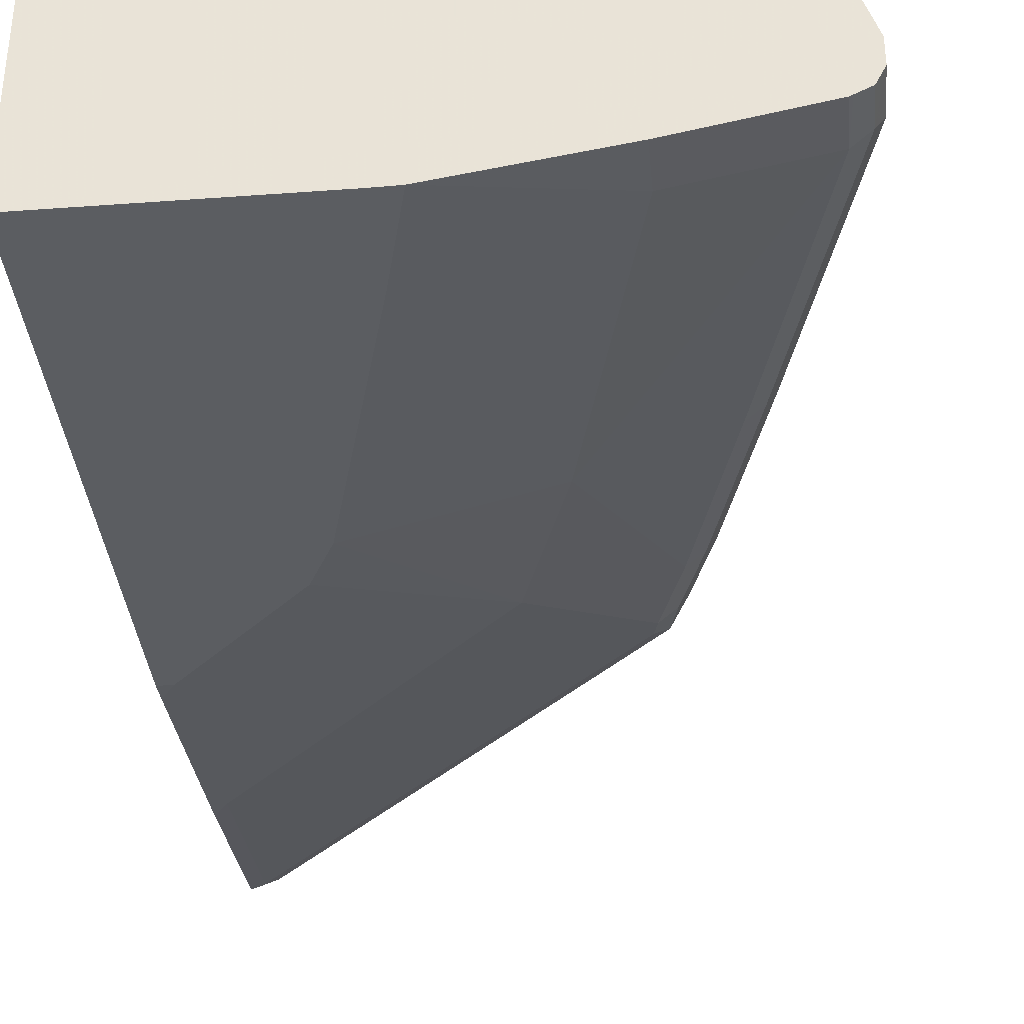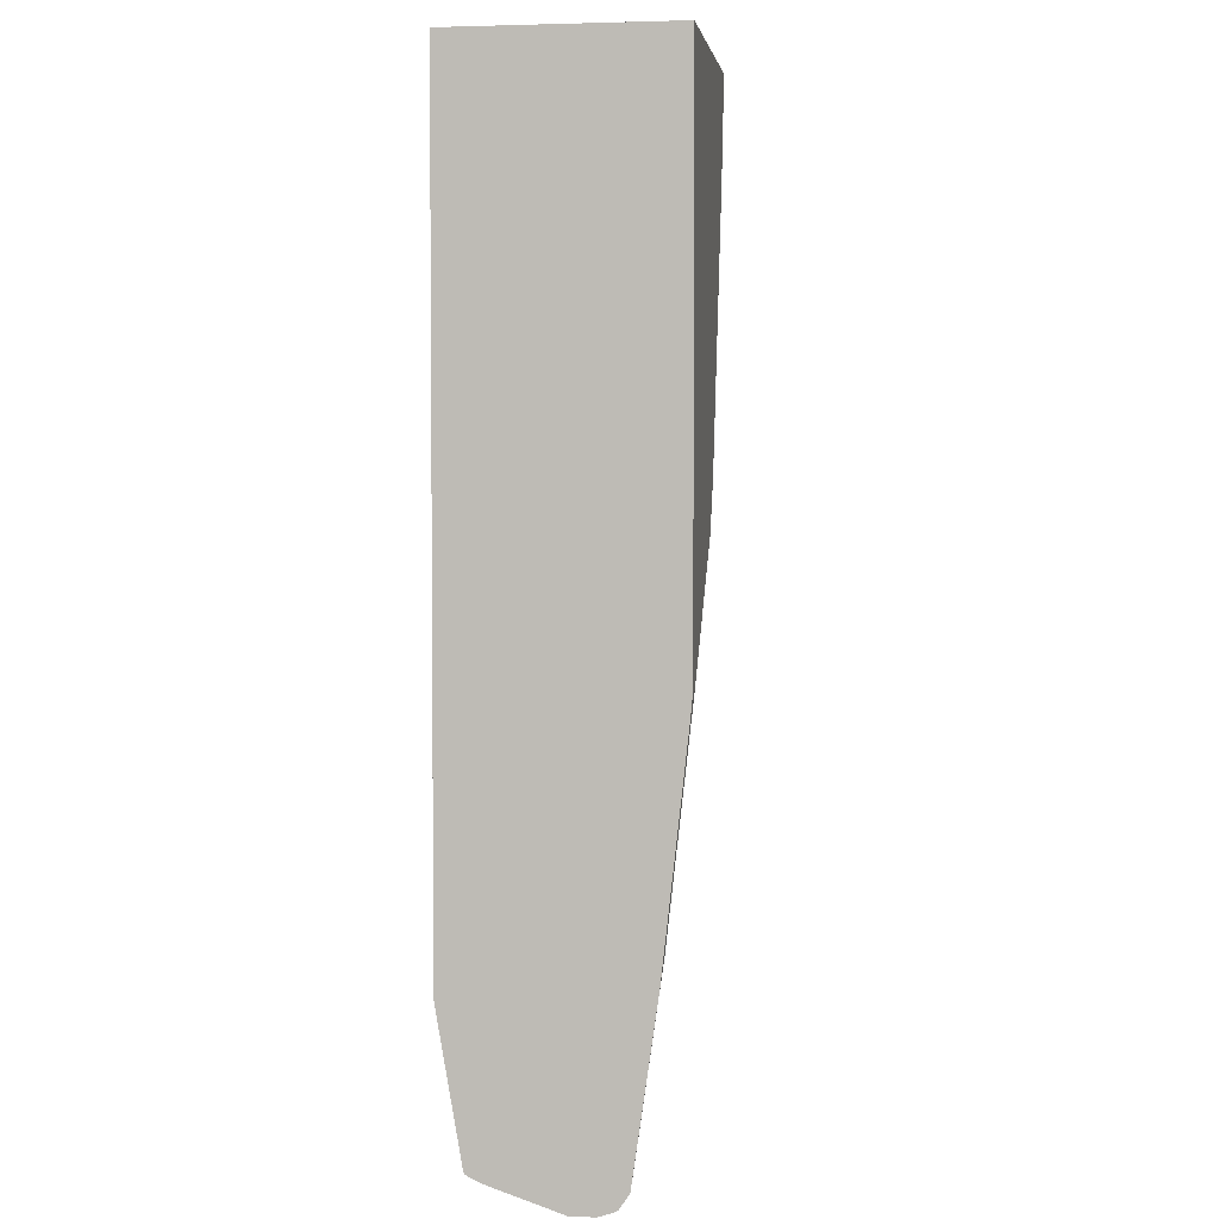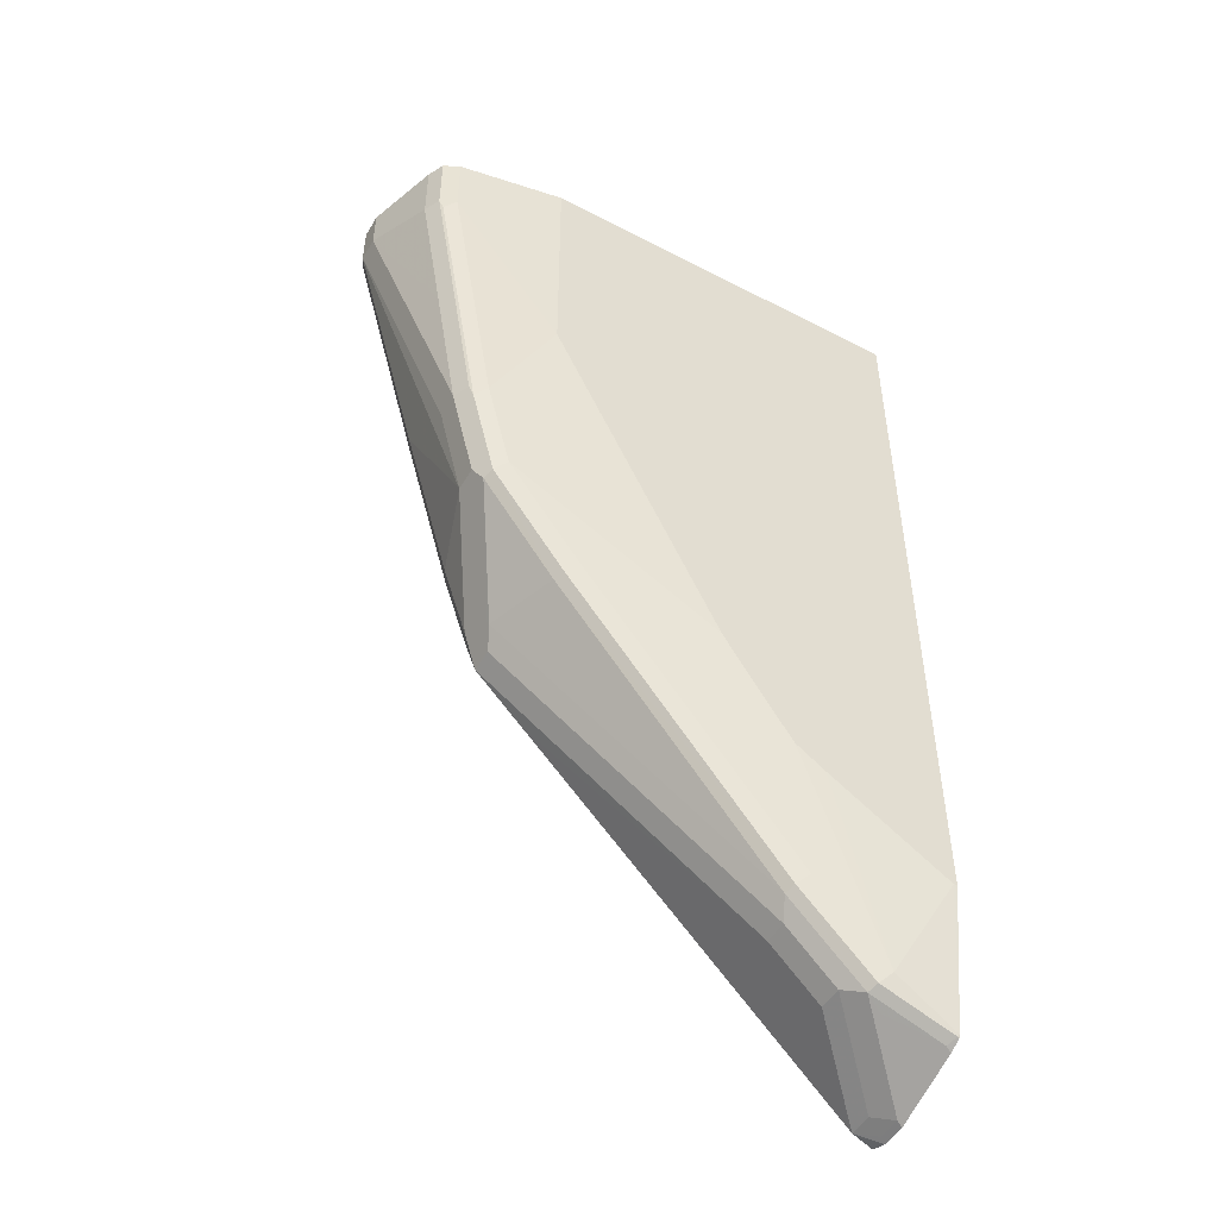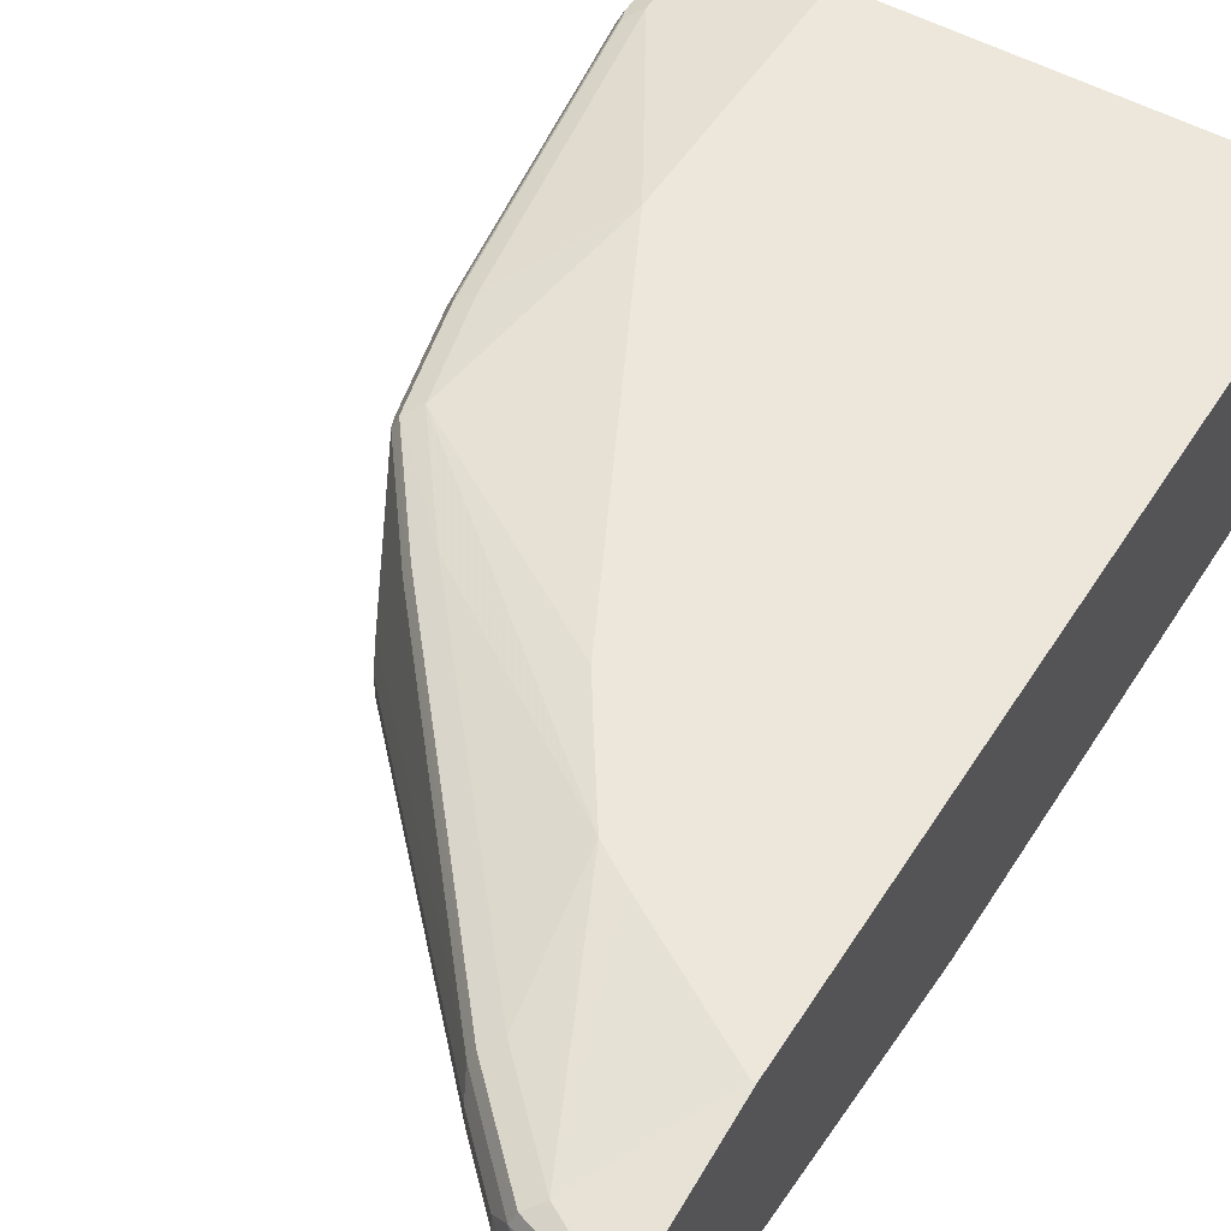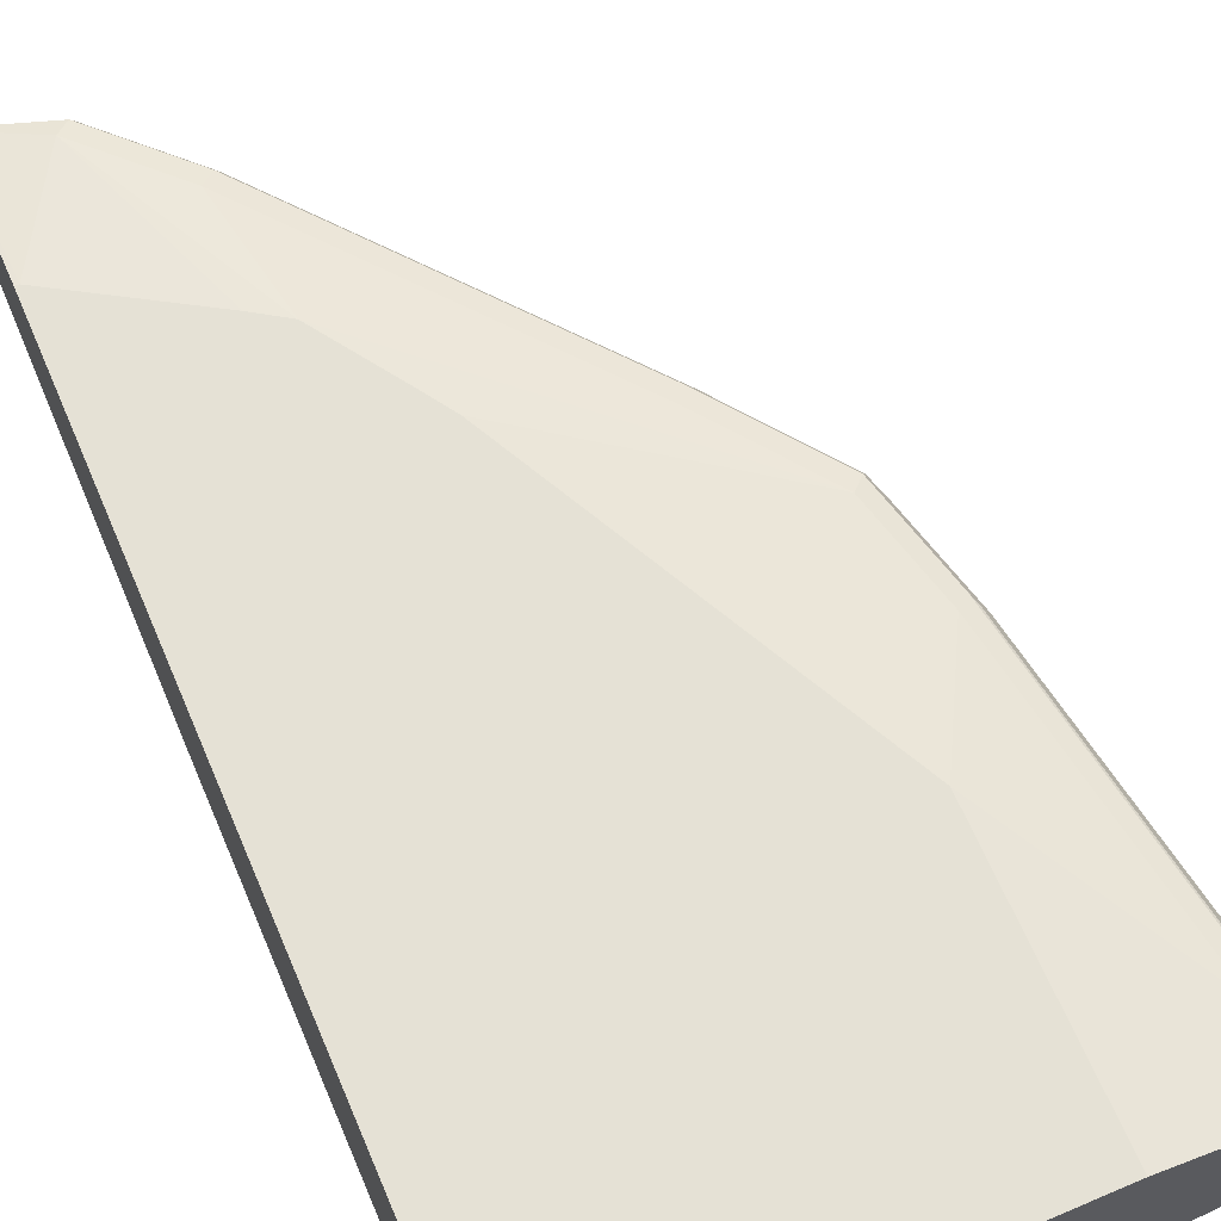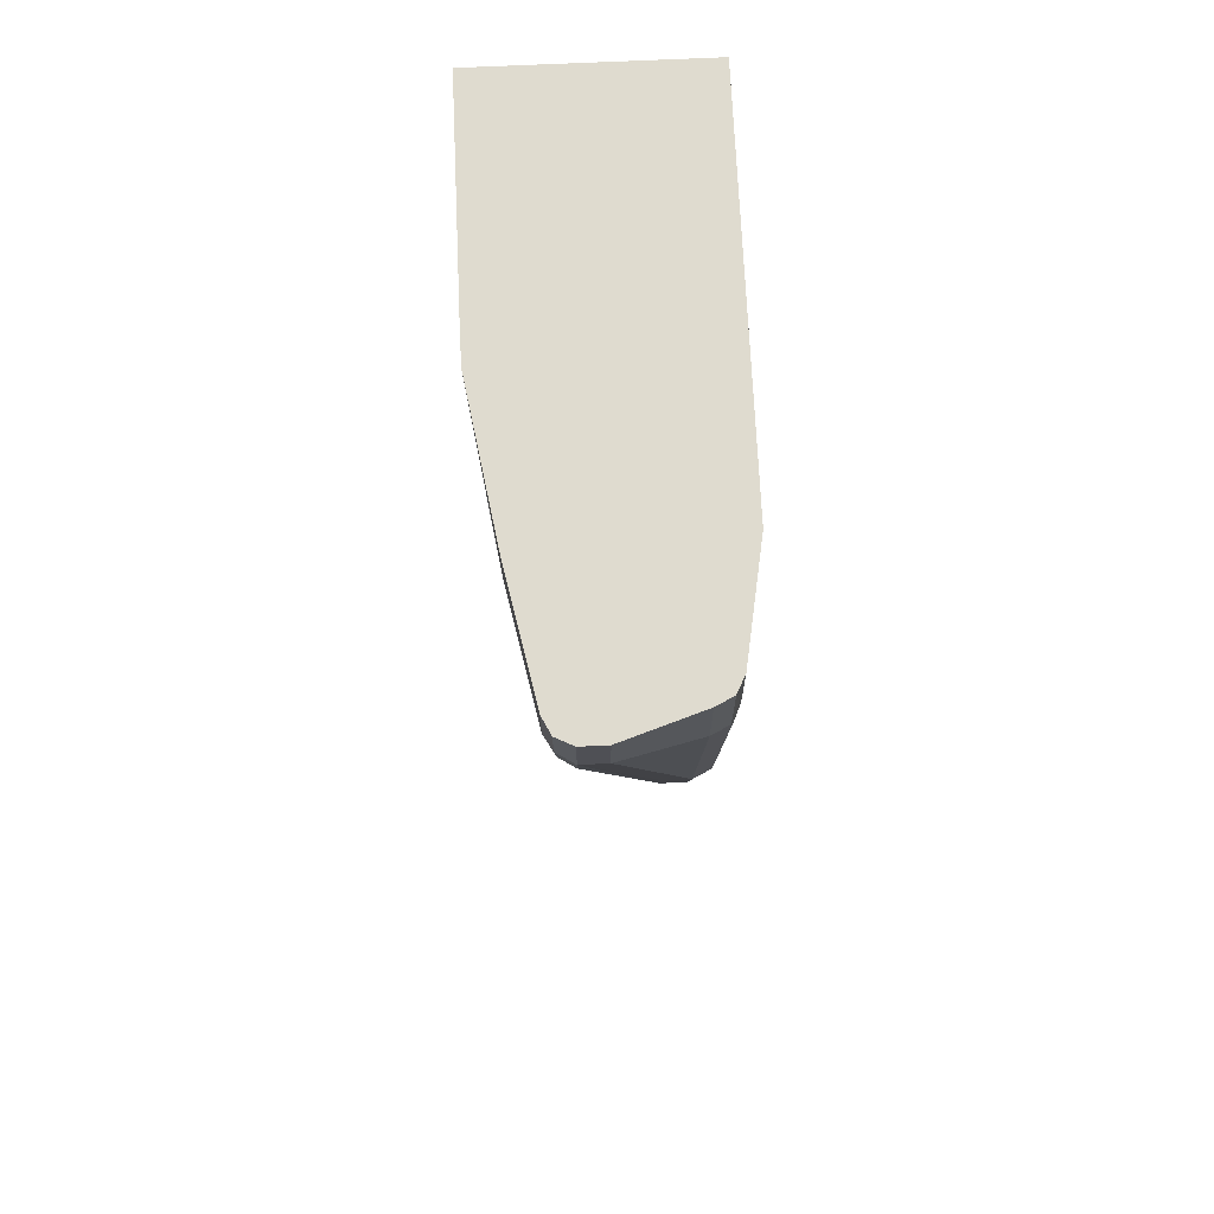
<metadata>
{"format":"obj","ext":"obj","renderer":"f3d","projection":"perspective","resolution":1024,"background":"white","views":[{"elev":-36.1,"azim":-174.5,"up":"+Z"},{"elev":3.2,"azim":98.1,"up":"+Y"},{"elev":-49.9,"azim":-29.8,"up":"+Y"},{"elev":51.1,"azim":31.3,"up":"+Z"},{"elev":65.1,"azim":156.8,"up":"+Z"},{"elev":70.3,"azim":-92.6,"up":"+Y"}]}
</metadata>
<code>
v -0.9655 -0.042 -0.06296
v -0.9655 -0.042 -0.04197
v -0.9655 -0.002298 -0.06296
v -0.9644 -0.002298 -0.06526
v -0.9585 -0.03499 -0.07696
v -0.9025 -0.2729 -0.06296
v -0.8815 -0.3988 -7.42e-06
v -0.9025 -0.3149 -7.42e-06
v -0.9445 -0.06304 0.02097
v -0.9655 -0.002298 -0.04197
v -0.9025 -0.3149 0.02097
v -0.9235 -0.1889 0.02097
v -0.9585 -0.002298 -0.07696
v -0.9468 -0.002298 -0.08281
v -0.9445 -0.042 -0.08394
v -0.8815 -0.2729 -0.08394
v -0.8955 -0.2659 -0.07696
v -0.8536 -0.4129 -0.07696
v -0.8605 -0.4197 -0.06296
v -0.8396 -0.4827 -0.06296
v -0.8745 -0.4129 0.00698
v -0.8815 -0.3988 0.02097
v -0.9375 -0.06304 0.03498
v -0.9383 -0.002298 0.03345
v -0.9445 -0.002298 0.02097
v -0.892 -0.3254 0.03672
v -0.8955 -0.3149 0.03498
v -0.9165 -0.1889 0.03498
v -0.9445 -0.002298 -0.08394
v -0.8396 -0.042 -0.1049
v -0.8186 -0.126 -0.1049
v -0.7766 -0.2939 -0.1049
v -0.8396 -0.4197 -0.08394
v -0.8186 -0.4827 -0.08394
v -0.8326 -0.4757 -0.07696
v -0.8291 -0.4932 -0.07345
v -0.8255 -0.5107 -0.06995
v -0.8396 -0.4827 -0.04197
v -0.8745 -0.4129 0.02798
v -0.8711 -0.4094 0.03672
v -0.934 -0.07347 0.03672
v -0.9235 -0.06304 0.04197
v -0.9251 -0.002298 0.04121
v -0.9375 -0.002298 0.03498
v -0.8815 -0.3149 0.04197
v -0.8396 -0.002298 -0.1049
v -0.7132 -0.002298 -0.1255
v -0.6927 -0.08399 -0.1259
v -0.6297 -0.3149 -0.1259
v -0.7346 -0.4197 -0.1049
v -0.7941 -0.5212 -0.08046
v -0.8151 -0.5002 -0.08046
v -0.7137 -0.4408 -0.1049
v -0.7137 -0.5877 -0.08394
v -0.7102 -0.6052 -0.08046
v -0.7836 -0.5527 -0.06995
v -0.6157 -0.7416 -0.007013
v -0.8255 -0.5107 -0.04897
v -0.8326 -0.4967 -0.03498
v -0.8116 -0.4967 0.02798
v -0.8081 -0.4932 0.03672
v -0.7976 -0.4827 0.04197
v -0.8605 -0.3988 0.04197
v -0.9235 -0.002298 0.04197
v -0.8306 -0.222 0.05851
v -0.6927 -0.002298 -0.1259
v -0.6087 -0.3569 -0.1259
v -0.5668 -0.3988 -0.1259
v -0.5877 -0.5667 -0.1049
v -0.5038 -0.7976 -0.08394
v -0.5212 -0.7941 -0.08046
v -0.6157 -0.7206 -0.06995
v -0.6997 -0.6367 -0.06995
v -0.5737 -0.7836 -0.007013
v -0.6157 -0.7416 0.01398
v -0.6227 -0.7276 0.02798
v -0.6192 -0.7241 0.03672
v -0.6087 -0.7136 0.04197
v -0.6253 -0.6042 0.05851
v -0.6673 -0.5412 0.05851
v -0.6838 -0.5158 0.05851
v -0.7887 -0.306 0.05851
v -0.8306 -0.002298 0.05851
v -0.4916 -0.002298 -0.1259
v -0.5248 -0.4408 -0.1259
v -0.5248 -0.6297 -0.1049
v -0.4916 -0.8168 -0.08219
v -0.5003 -0.815 -0.08046
v -0.5038 -0.6506 -0.1049
v -0.4916 -0.6698 -0.1032
v -0.5108 -0.8256 -0.06995
v -0.5737 -0.7836 0.01398
v -0.6017 -0.7486 0.02798
v -0.5982 -0.7451 0.03672
v -0.5668 -0.7556 0.04197
v -0.5457 -0.7766 0.04197
v -0.5998 -0.6207 0.05851
v -0.4916 -0.002298 0.05851
v -0.4916 -0.4617 -0.1259
v -0.5038 -0.4617 -0.1259
v -0.4916 -0.8294 -0.0738
v -0.4933 -0.8291 -0.07345
v -0.4916 -0.4809 -0.1242
v -0.4916 -0.8308 -0.07176
v -0.4916 -0.8352 -0.05856
v -0.4968 -0.8326 -0.05596
v -0.5108 -0.8256 -0.04897
v -0.5598 -0.7906 0.02798
v -0.5562 -0.7871 0.03672
v -0.4933 -0.808 0.03672
v -0.4916 -0.8063 0.03756
v -0.4948 -0.6837 0.05851
v -0.4916 -0.6837 0.05851
v -0.4916 -0.8352 -0.03758
v -0.4968 -0.8326 -0.03498
v -0.5457 -0.7976 0.02097
v -0.4968 -0.8115 0.02798
v -0.4916 -0.8086 0.03644
v -0.4916 -0.8141 0.02538
f 65 97 112
f 65 79 97
f 65 80 79
f 65 81 80
f 63 82 65
f 63 81 82
f 63 80 81
f 65 112 113
f 62 79 63
f 63 79 80
f 65 82 81
f 65 113 98
f 70 89 90
f 68 85 86
f 68 86 69
f 69 86 70
f 70 87 88
f 70 88 71
f 70 86 89
f 70 90 87
f 71 88 91
f 71 91 72
f 72 91 74
f 62 78 79
f 74 91 107
f 65 98 83
f 62 77 78
f 53 68 69
f 60 77 61
f 74 107 92
f 48 99 100
f 48 100 85
f 48 85 68
f 48 68 67
f 48 67 49
f 49 67 50
f 50 67 53
f 51 55 73
f 51 73 56
f 53 69 70
f 53 70 54
f 61 77 62
f 53 67 68
f 55 70 71
f 55 71 72
f 55 72 73
f 56 73 57
f 57 73 72
f 57 72 74
f 57 74 92
f 57 92 75
f 58 75 76
f 58 76 59
f 59 76 60
f 60 76 77
f 54 70 55
f 75 92 108
f 96 110 111
f 75 93 76
f 92 107 115
f 92 115 108
f 93 108 109
f 93 109 94
f 94 109 95
f 95 109 96
f 96 109 110
f 96 111 112
f 96 112 97
f 99 103 100
f 101 104 102
f 105 114 115
f 105 115 106
f 108 115 116
f 108 116 117
f 108 117 110
f 108 110 109
f 110 117 118
f 110 118 111
f 111 113 112
f 114 119 117
f 114 117 115
f 115 117 116
f 117 119 118
f 48 84 99
f 91 115 107
f 91 106 115
f 91 105 106
f 91 104 105
f 76 93 77
f 77 93 94
f 77 94 95
f 77 95 78
f 78 95 79
f 79 95 96
f 79 96 97
f 84 98 113
f 84 111 118
f 84 118 119
f 84 119 114
f 84 114 105
f 75 108 93
f 84 105 104
f 84 101 87
f 84 87 90
f 84 90 103
f 84 103 99
f 85 100 89
f 85 89 86
f 87 101 102
f 87 102 88
f 88 102 91
f 89 100 90
f 90 100 103
f 91 102 104
f 84 104 101
f 48 66 84
f 84 113 111
f 45 63 65
f 5 14 15
f 5 15 16
f 5 16 17
f 5 17 6
f 6 17 18
f 6 18 19
f 6 19 7
f 7 19 20
f 7 20 21
f 7 21 39
f 7 39 22
f 7 11 8
f 9 23 24
f 9 24 25
f 9 12 28
f 9 28 23
f 47 66 48
f 11 26 27
f 11 27 28
f 11 28 12
f 11 22 40
f 11 40 26
f 14 29 15
f 15 29 46
f 15 46 30
f 5 13 14
f 4 13 5
f 3 13 4
f 3 14 13
f 1 2 10
f 1 10 3
f 1 3 4
f 1 4 5
f 1 5 6
f 1 6 7
f 1 7 8
f 1 8 11
f 1 11 2
f 2 9 25
f 2 25 10
f 2 11 12
f 15 30 31
f 2 12 9
f 3 25 24
f 3 24 44
f 3 44 43
f 3 43 64
f 3 64 83
f 3 83 98
f 3 98 84
f 3 84 66
f 3 66 47
f 3 47 46
f 3 46 29
f 3 29 14
f 3 10 25
f 15 31 32
f 7 22 11
f 16 32 33
f 32 34 33
f 34 51 52
f 34 52 37
f 34 37 36
f 34 36 35
f 34 50 53
f 34 53 54
f 34 54 55
f 34 55 51
f 37 51 56
f 37 56 57
f 37 57 75
f 32 50 34
f 37 75 58
f 15 32 16
f 39 58 59
f 39 59 60
f 39 60 40
f 40 60 61
f 40 61 62
f 40 62 63
f 40 63 45
f 42 64 43
f 42 45 65
f 42 65 83
f 42 83 64
f 37 52 51
f 32 49 50
f 38 58 39
f 31 48 32
f 32 48 49
f 16 33 18
f 16 18 17
f 18 33 34
f 18 34 35
f 18 35 36
f 18 36 20
f 20 36 37
f 20 37 58
f 20 58 38
f 20 38 39
f 20 39 21
f 22 39 40
f 18 20 19
f 23 41 42
f 30 48 31
f 23 28 41
f 30 47 48
f 30 46 47
f 26 40 45
f 26 41 28
f 26 28 27
f 26 45 42
f 23 44 24
f 23 43 44
f 23 42 43
f 26 42 41

</code>
